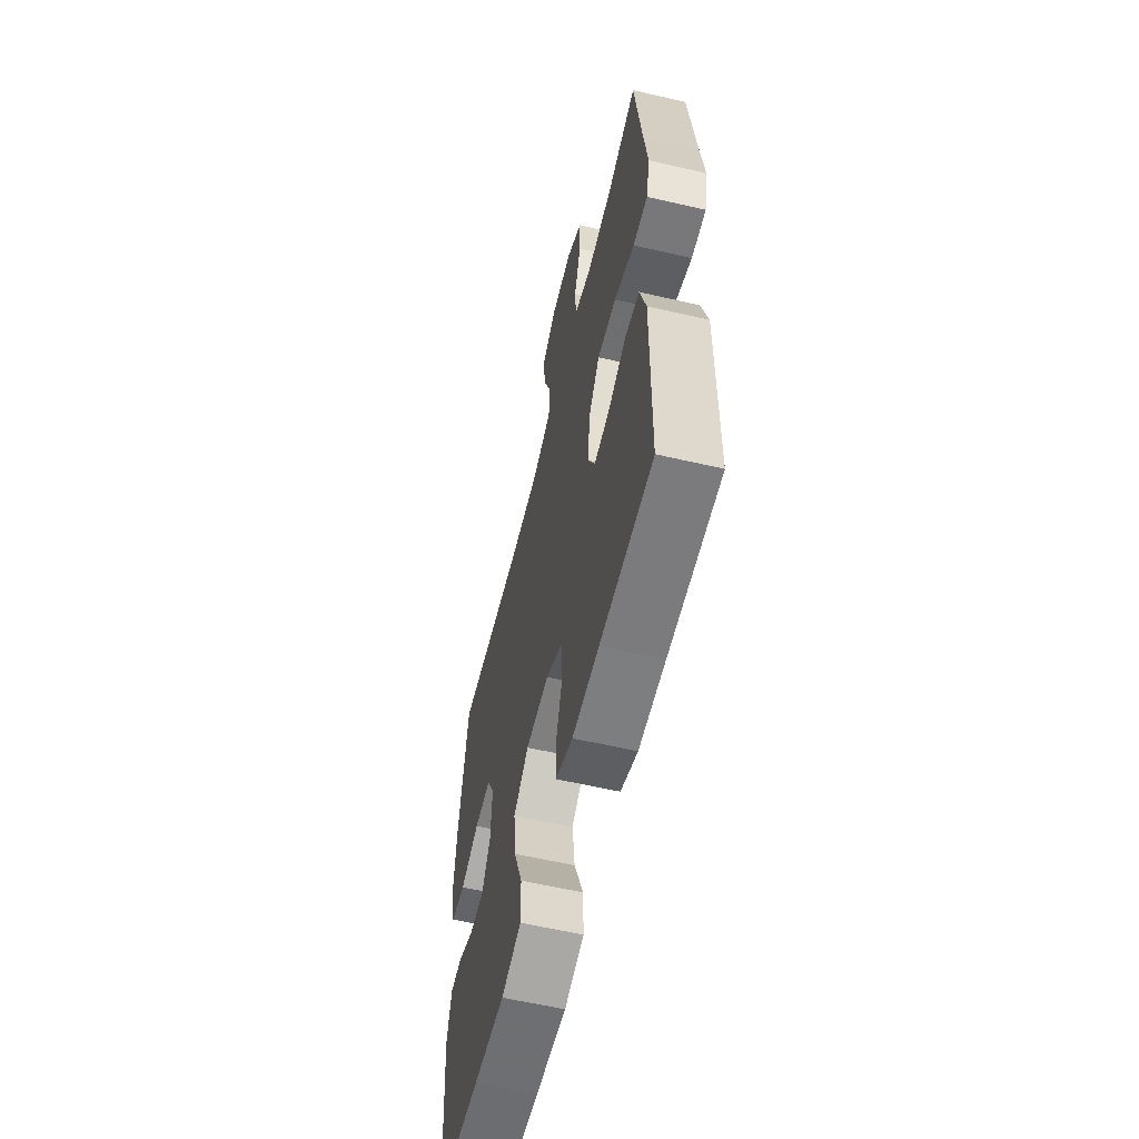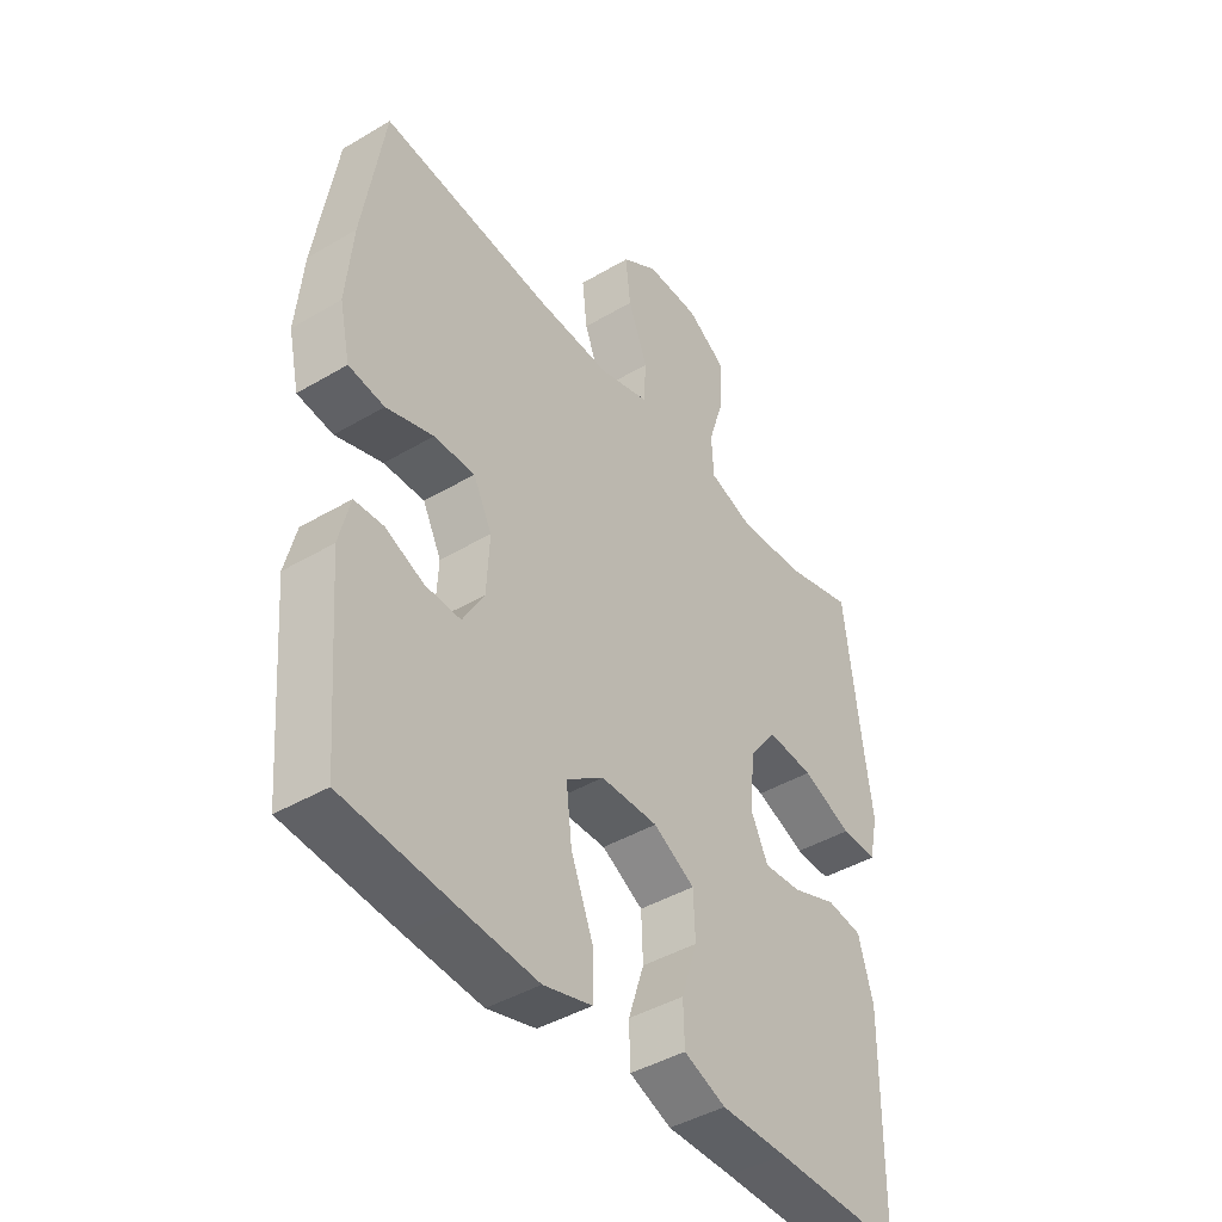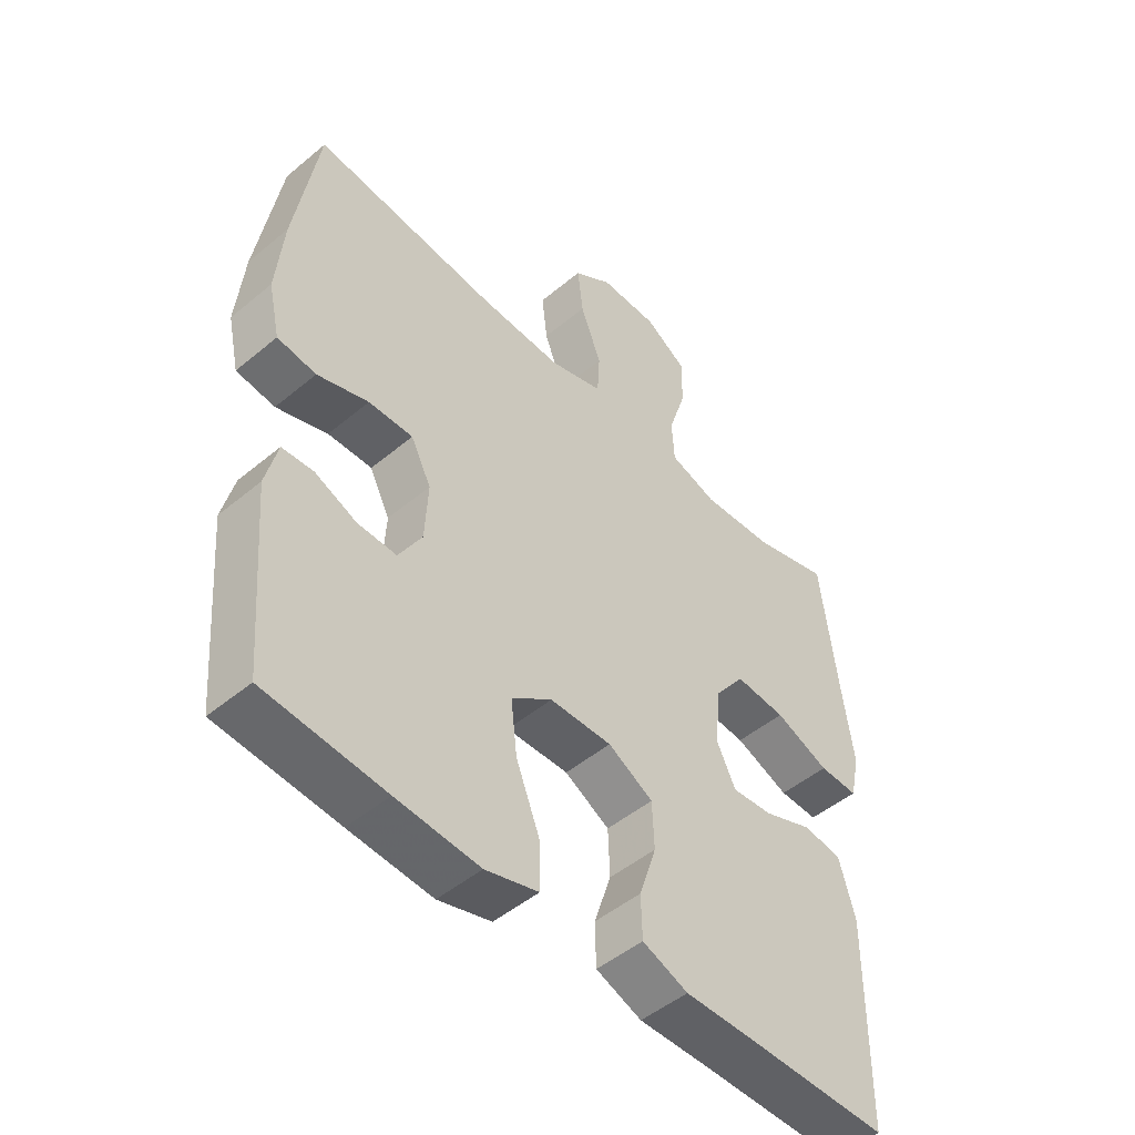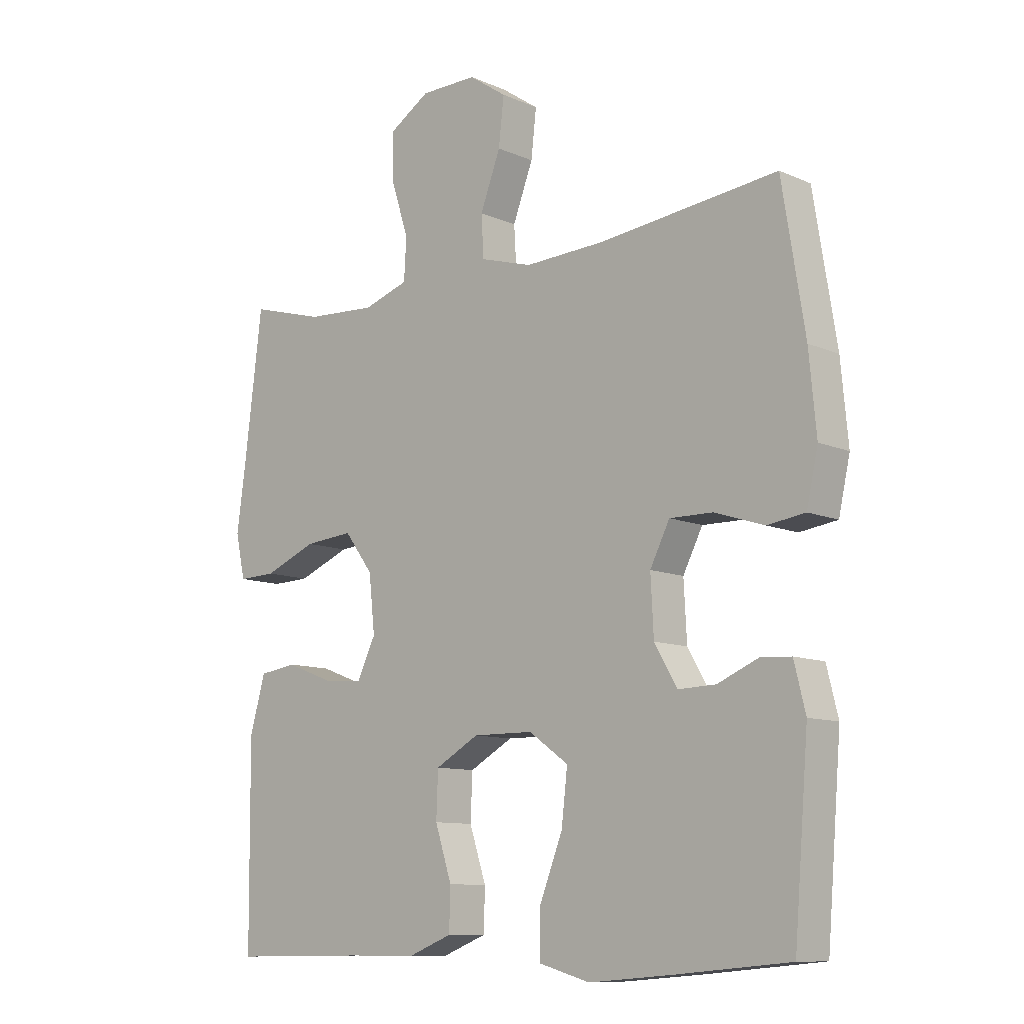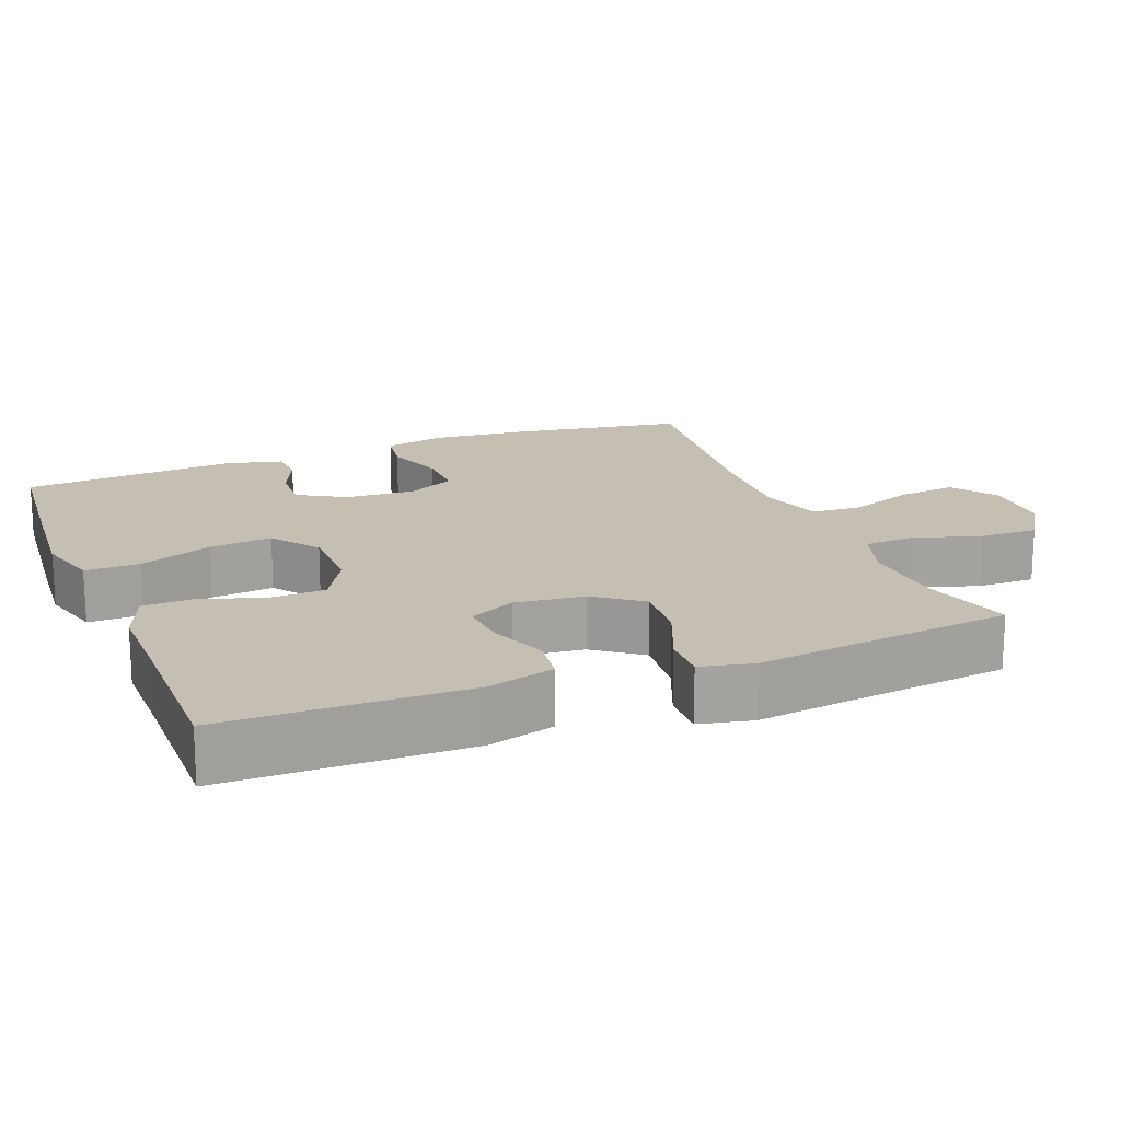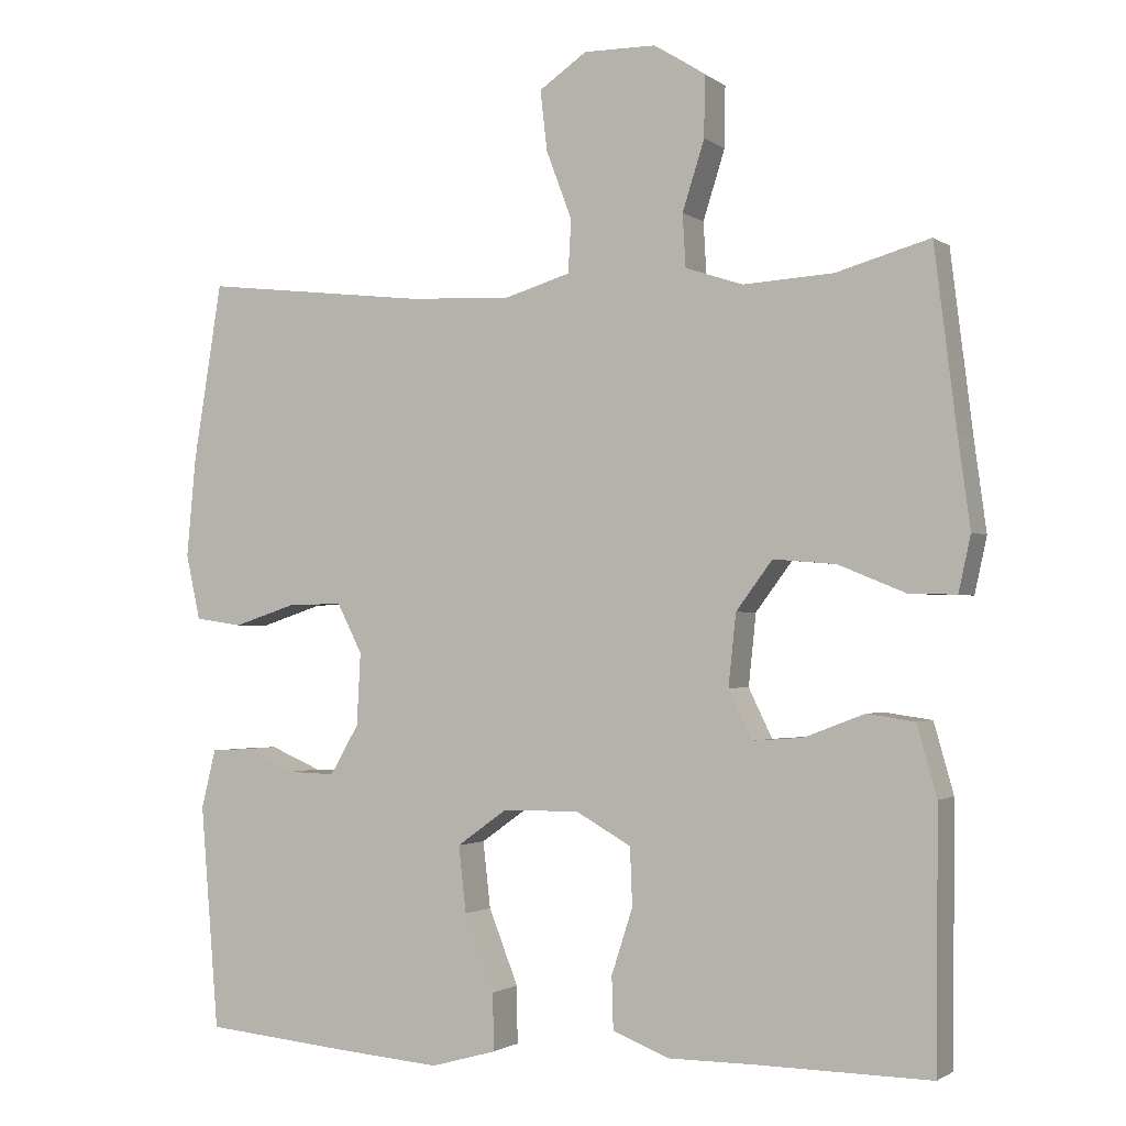
<metadata>
{"format":"obj","ext":"obj","renderer":"f3d","projection":"perspective","resolution":1024,"background":"white","views":[{"elev":-59.3,"azim":-103.4,"up":"+Z"},{"elev":-43.0,"azim":125.1,"up":"+Z"},{"elev":-48.9,"azim":132.8,"up":"+Z"},{"elev":-10.3,"azim":42.4,"up":"+Z"},{"elev":17.6,"azim":-111.5,"up":"+Y"},{"elev":-1.7,"azim":-155.1,"up":"+Z"}]}
</metadata>
<code>
v 0.5 0.07 0.5
v 0.538 0.07 0.264
v 0.55 0.07 0.135
v 0.531 0.07 0.049
v 0.468 0.07 0.04
v 0.385 0.07 0.067
v 0.313 0.07 0.068
v 0.28 0.07 0.003
v 0.285 0.07 -0.092
v 0.323 0.07 -0.157
v 0.386 0.07 -0.155
v 0.454 0.07 -0.126
v 0.505 0.07 -0.129
v 0.524 0.07 -0.206
v 0.5 0.07 -0.5
v 0.305 0.07 -0.518
v 0.17 0.07 -0.529
v 0.084 0.07 -0.505
v 0.085 0.07 -0.43
v 0.124 0.07 -0.331
v 0.134 0.07 -0.244
v 0.068 0.07 -0.197
v -0.033 0.07 -0.196
v -0.106 0.07 -0.237
v -0.109 0.07 -0.313
v -0.081 0.07 -0.399
v -0.083 0.07 -0.468
v -0.157 0.07 -0.497
v -0.273 0.07 -0.497
v -0.5 0.07 -0.5
v -0.503 0.07 -0.169
v -0.477 0.07 -0.077
v -0.414 0.07 -0.068
v -0.335 0.07 -0.098
v -0.269 0.07 -0.103
v -0.238 0.07 -0.039
v -0.248 0.07 0.055
v -0.296 0.07 0.119
v -0.378 0.07 0.112
v -0.466 0.07 0.076
v -0.529 0.07 0.074
v -0.545 0.07 0.147
v -0.529 0.07 0.265
v -0.5 0.07 0.5
v -0.376 0.07 0.465
v -0.258 0.07 0.458
v -0.182 0.07 0.483
v -0.178 0.07 0.552
v -0.207 0.07 0.643
v -0.208 0.07 0.723
v -0.14 0.07 0.766
v -0.045 0.07 0.767
v 0.018 0.07 0.724
v 0.009 0.07 0.645
v -0.025 0.07 0.555
v -0.021 0.07 0.486
v 0.066 0.07 0.46
v 0.201 0.07 0.466
v 0.5 0 0.5
v 0.538 0 0.264
v 0.55 0 0.135
v 0.531 0 0.049
v 0.468 0 0.04
v 0.385 0 0.067
v 0.313 0 0.068
v 0.28 0 0.003
v 0.285 0 -0.092
v 0.323 0 -0.157
v 0.386 0 -0.155
v 0.454 0 -0.126
v 0.505 0 -0.129
v 0.524 0 -0.206
v 0.5 0 -0.5
v 0.305 0 -0.518
v 0.17 0 -0.529
v 0.084 0 -0.505
v 0.085 0 -0.43
v 0.124 0 -0.331
v 0.134 0 -0.244
v 0.068 0 -0.197
v -0.033 0 -0.196
v -0.106 0 -0.237
v -0.109 0 -0.313
v -0.081 0 -0.399
v -0.083 0 -0.468
v -0.157 0 -0.497
v -0.273 0 -0.497
v -0.5 0 -0.5
v -0.503 0 -0.169
v -0.477 0 -0.077
v -0.414 0 -0.068
v -0.335 0 -0.098
v -0.269 0 -0.103
v -0.238 0 -0.039
v -0.248 0 0.055
v -0.296 0 0.119
v -0.378 0 0.112
v -0.466 0 0.076
v -0.529 0 0.074
v -0.545 0 0.147
v -0.529 0 0.265
v -0.5 0 0.5
v -0.376 0 0.465
v -0.258 0 0.458
v -0.182 0 0.483
v -0.178 0 0.552
v -0.207 0 0.643
v -0.208 0 0.723
v -0.14 0 0.766
v -0.045 0 0.767
v 0.018 0 0.724
v 0.009 0 0.645
v -0.025 0 0.555
v -0.021 0 0.486
v 0.066 0 0.46
v 0.201 0 0.466
f 53 54 55
f 52 53 55
f 51 52 55
f 50 51 55
f 49 50 55
f 48 49 55
f 47 48 55 56
f 46 47 56 57
f 43 44 45
f 43 45 46
f 42 43 46
f 41 42 46
f 40 41 46
f 39 40 46
f 38 39 46 57
f 32 33 34
f 31 32 34
f 30 31 34
f 29 30 34
f 29 34 35
f 28 29 35
f 27 28 35
f 26 27 35
f 25 26 35
f 24 25 35 36
f 18 19 20
f 17 18 20
f 16 17 20
f 15 16 20
f 14 15 20
f 13 14 20
f 12 13 20
f 11 12 20
f 10 11 20 21
f 9 10 21 22
f 4 5 6
f 3 4 6
f 2 3 6
f 1 2 6
f 58 1 6
f 58 6 7
f 58 7 8
f 57 58 8
f 38 57 8
f 37 38 8
f 36 37 8
f 24 36 8
f 23 24 8
f 8 9 22 23
f 113 112 111
f 113 111 110
f 113 110 109
f 113 109 108
f 113 108 107
f 113 107 106
f 114 113 106 105
f 115 114 105 104
f 103 102 101
f 104 103 101
f 104 101 100
f 104 100 99
f 104 99 98
f 104 98 97
f 115 104 97 96
f 92 91 90
f 92 90 89
f 92 89 88
f 92 88 87
f 93 92 87
f 93 87 86
f 93 86 85
f 93 85 84
f 93 84 83
f 94 93 83 82
f 78 77 76
f 78 76 75
f 78 75 74
f 78 74 73
f 78 73 72
f 78 72 71
f 78 71 70
f 78 70 69
f 79 78 69 68
f 80 79 68 67
f 64 63 62
f 64 62 61
f 64 61 60
f 64 60 59
f 64 59 116
f 65 64 116
f 66 65 116
f 66 116 115
f 66 115 96
f 66 96 95
f 66 95 94
f 66 94 82
f 66 82 81
f 81 80 67 66
f 1 59 60 2
f 2 60 61 3
f 3 61 62 4
f 4 62 63 5
f 5 63 64 6
f 6 64 65 7
f 7 65 66 8
f 8 66 67 9
f 9 67 68 10
f 10 68 69 11
f 11 69 70 12
f 12 70 71 13
f 13 71 72 14
f 14 72 73 15
f 15 73 74 16
f 16 74 75 17
f 17 75 76 18
f 18 76 77 19
f 19 77 78 20
f 20 78 79 21
f 21 79 80 22
f 22 80 81 23
f 23 81 82 24
f 24 82 83 25
f 25 83 84 26
f 26 84 85 27
f 27 85 86 28
f 28 86 87 29
f 29 87 88 30
f 30 88 89 31
f 31 89 90 32
f 32 90 91 33
f 33 91 92 34
f 34 92 93 35
f 35 93 94 36
f 36 94 95 37
f 37 95 96 38
f 38 96 97 39
f 39 97 98 40
f 40 98 99 41
f 41 99 100 42
f 42 100 101 43
f 43 101 102 44
f 44 102 103 45
f 45 103 104 46
f 46 104 105 47
f 47 105 106 48
f 48 106 107 49
f 49 107 108 50
f 50 108 109 51
f 51 109 110 52
f 52 110 111 53
f 53 111 112 54
f 54 112 113 55
f 55 113 114 56
f 56 114 115 57
f 57 115 116 58
f 58 116 59 1

</code>
